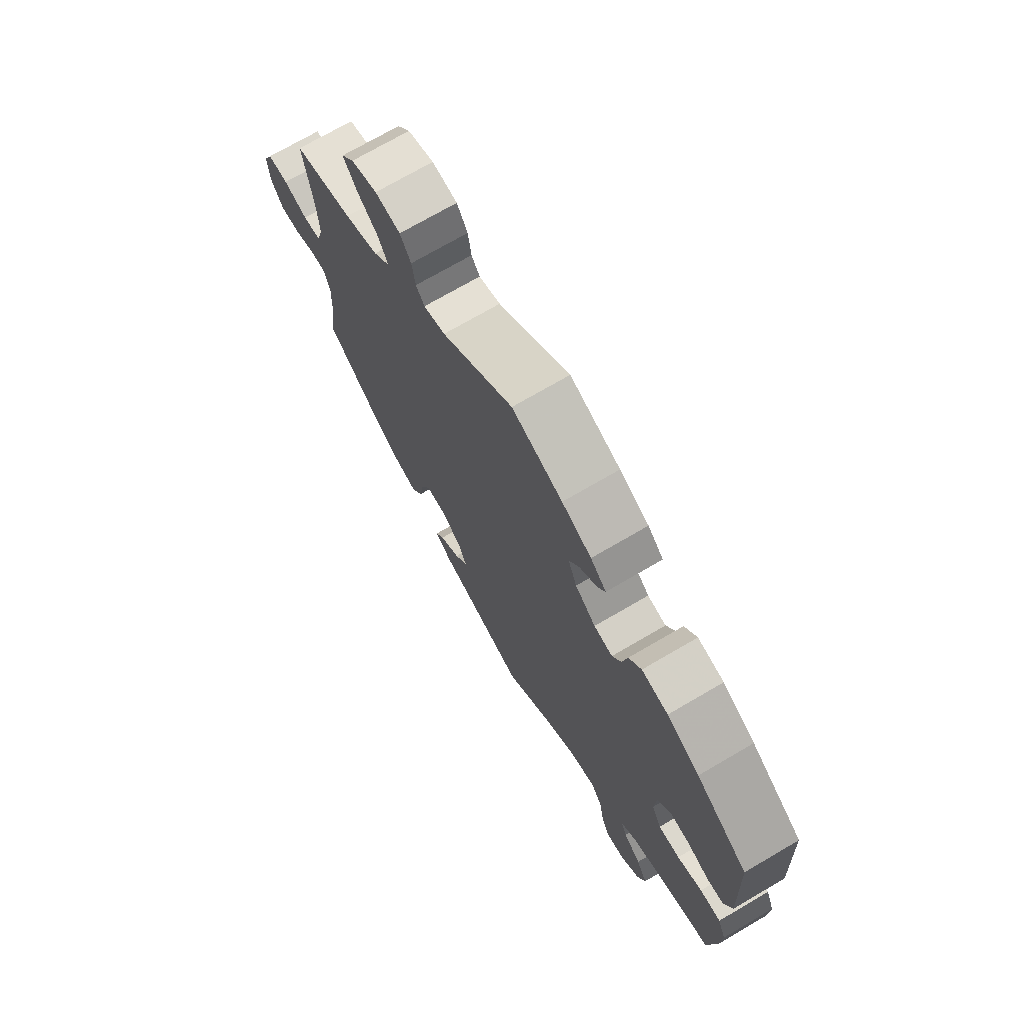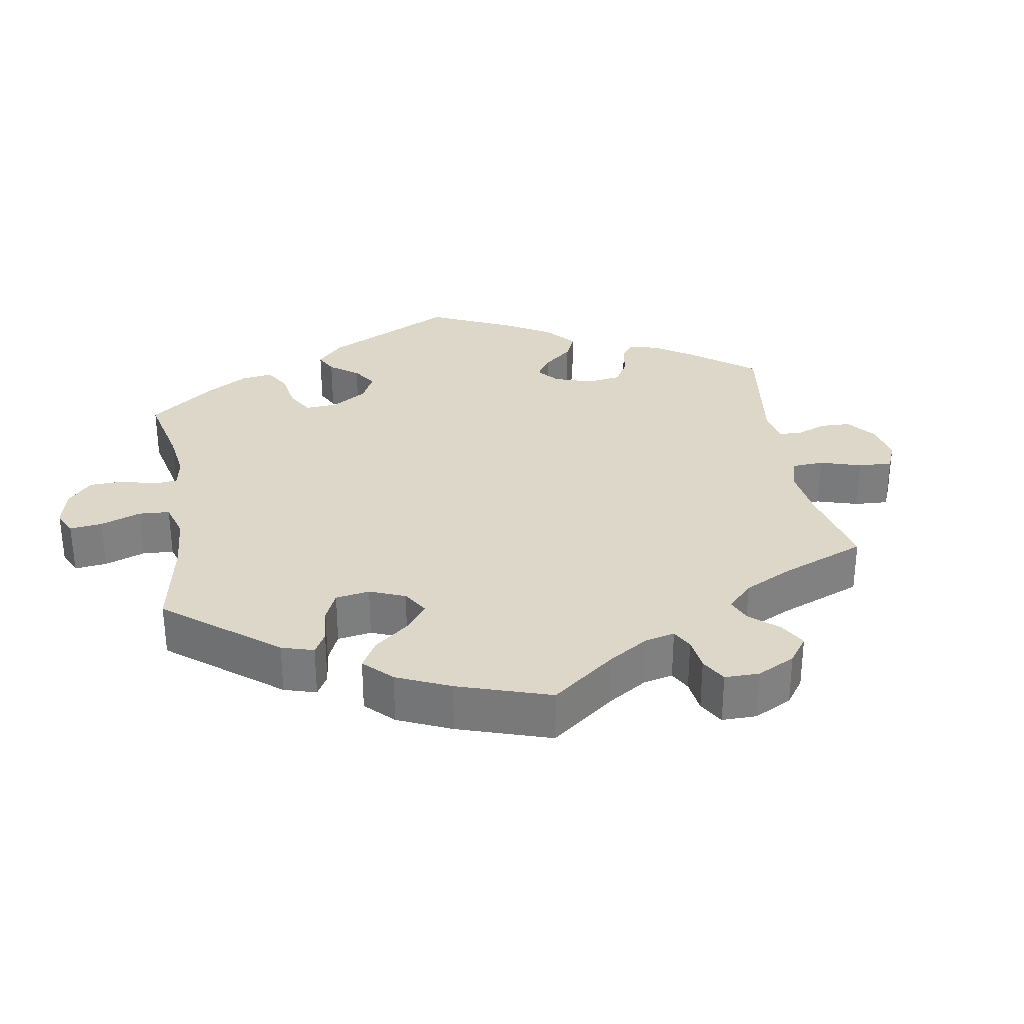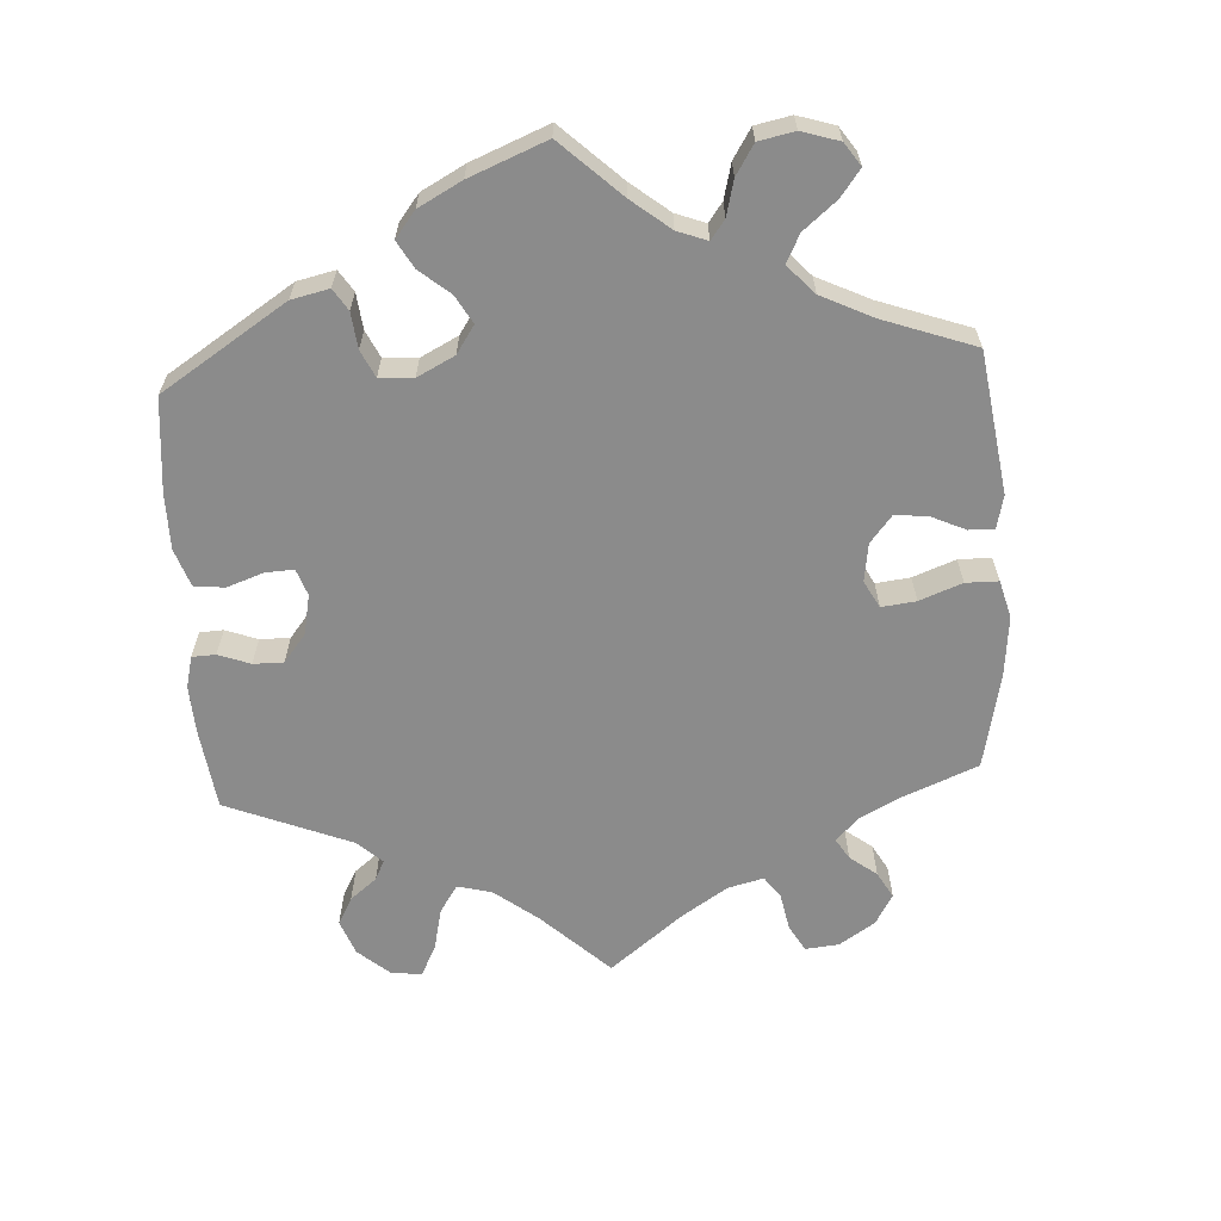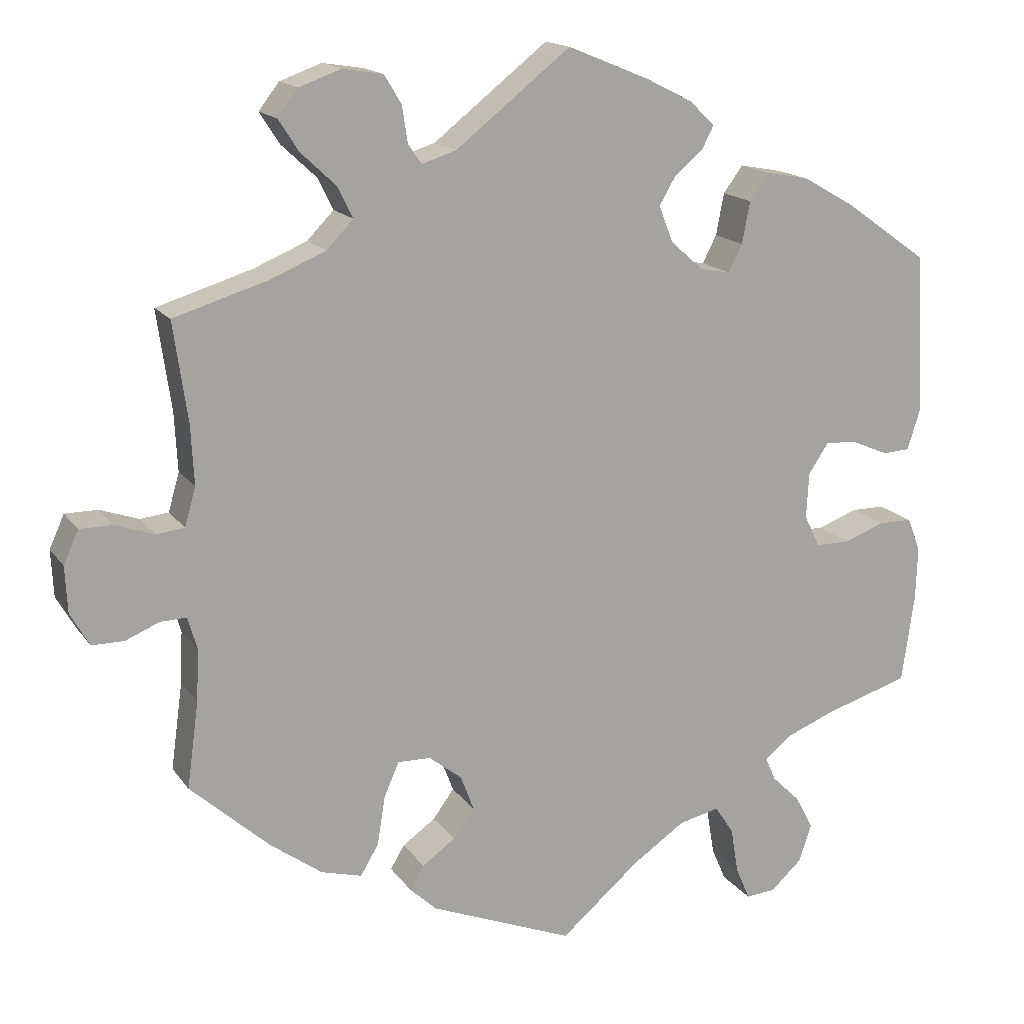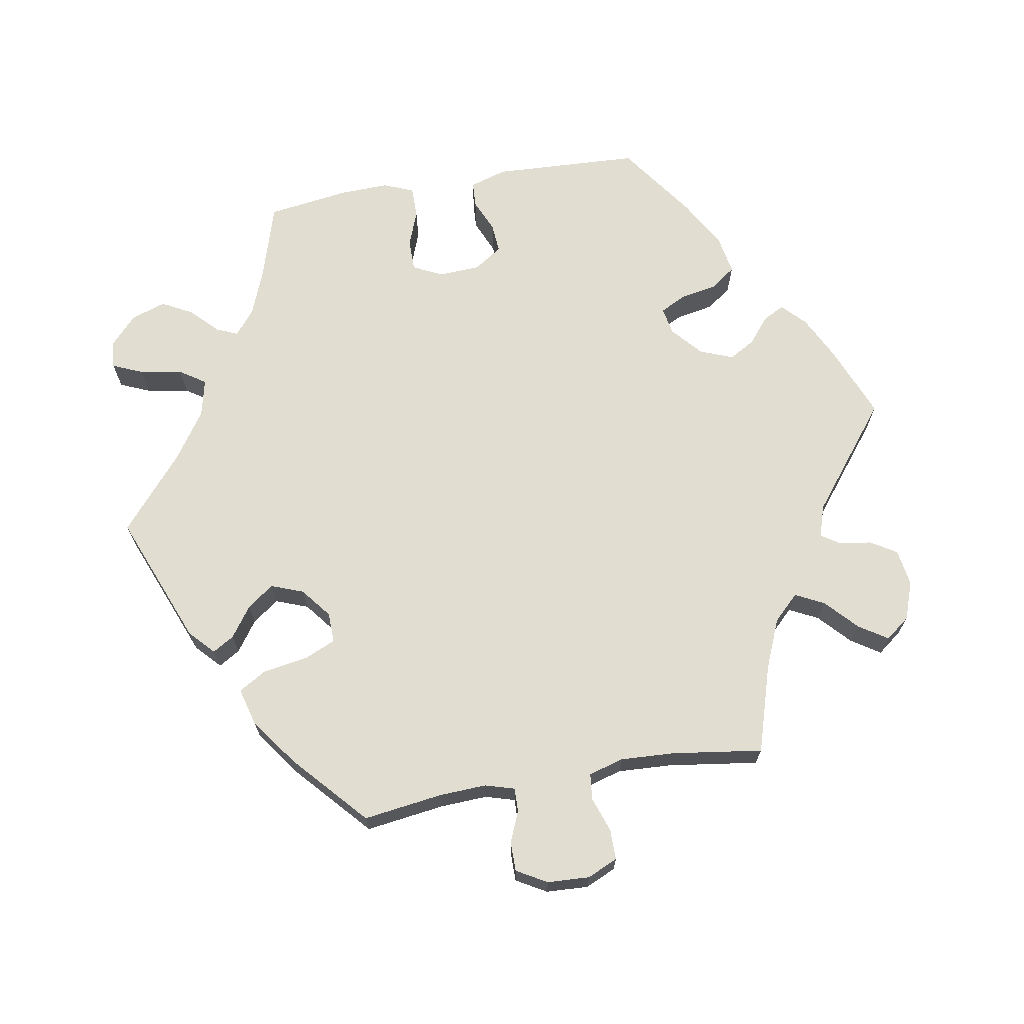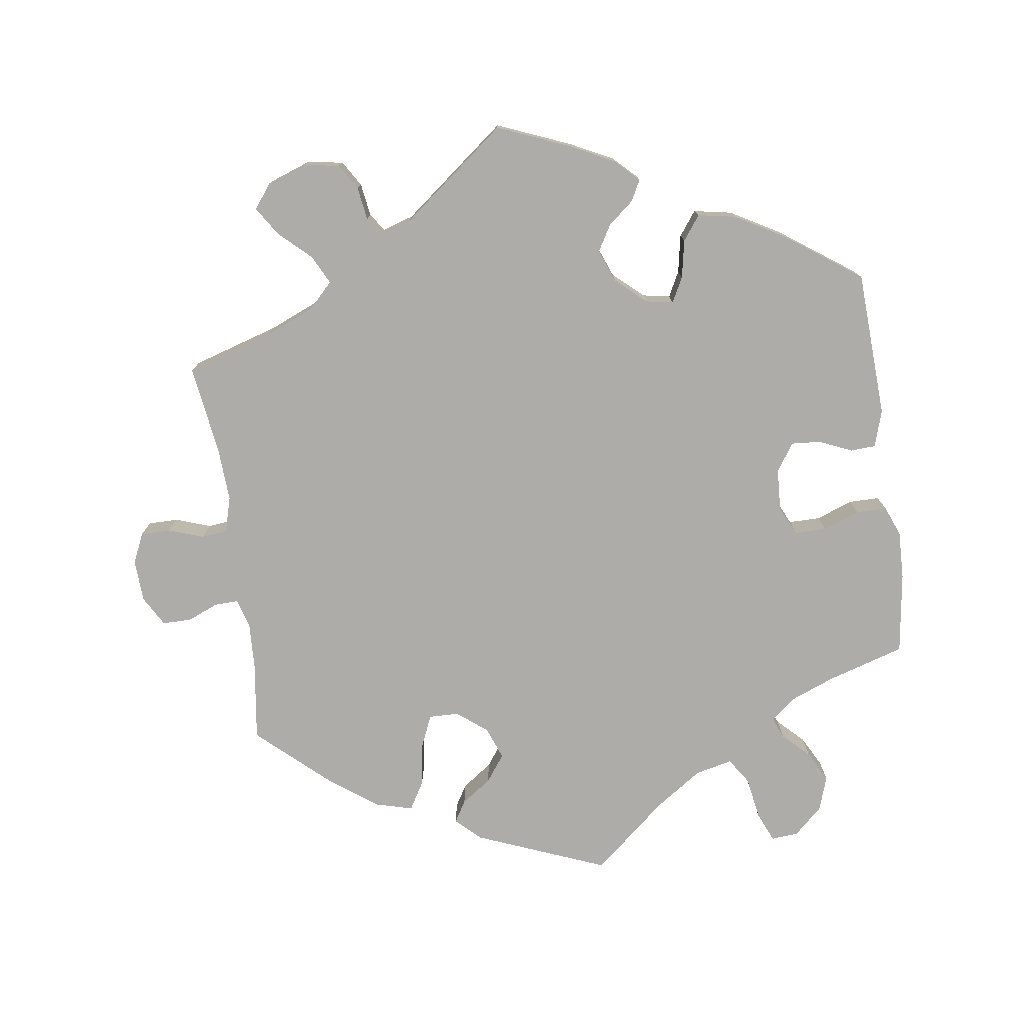
<metadata>
{"format":"obj","ext":"obj","renderer":"f3d","projection":"perspective","resolution":1024,"background":"white","views":[{"elev":72.5,"azim":59.7,"up":"+Z"},{"elev":30.9,"azim":-129.5,"up":"+Y"},{"elev":-63.8,"azim":123.4,"up":"+Y"},{"elev":16.0,"azim":-23.2,"up":"+Z"},{"elev":68.7,"azim":-99.9,"up":"+Y"},{"elev":-76.8,"azim":8.0,"up":"+Y"}]}
</metadata>
<code>
v 0.392 0.07 -0.322
v 0.329 0.07 -0.347
v 0.295 0.07 -0.375
v 0.308 0.07 -0.405
v 0.344 0.07 -0.44
v 0.367 0.07 -0.483
v 0.351 0.07 -0.531
v 0.311 0.07 -0.568
v 0.273 0.07 -0.571
v 0.255 0.07 -0.529
v 0.245 0.07 -0.47
v 0.221 0.07 -0.434
v 0.169 0.07 -0.446
v 0.103 0.07 -0.491
v 0.001 0.07 -0.578
v -0.182 0.07 -0.505
v -0.216 0.07 -0.473
v -0.198 0.07 -0.443
v -0.156 0.07 -0.413
v -0.129 0.07 -0.376
v -0.146 0.07 -0.331
v -0.188 0.07 -0.298
v -0.23 0.07 -0.297
v -0.249 0.07 -0.341
v -0.259 0.07 -0.403
v -0.282 0.07 -0.442
v -0.334 0.07 -0.428
v -0.4 0.07 -0.38
v -0.501 0.07 -0.289
v -0.486 0.07 -0.179
v -0.483 0.07 -0.113
v -0.495 0.07 -0.072
v -0.528 0.07 -0.073
v -0.571 0.07 -0.091
v -0.612 0.07 -0.091
v -0.636 0.07 -0.049
v -0.639 0.07 0.01
v -0.62 0.07 0.052
v -0.578 0.07 0.052
v -0.529 0.07 0.035
v -0.493 0.07 0.039
v -0.479 0.07 0.088
v -0.483 0.07 0.163
v -0.501 0.07 0.289
v -0.38 0.07 0.326
v -0.311 0.07 0.355
v -0.277 0.07 0.39
v -0.297 0.07 0.43
v -0.341 0.07 0.471
v -0.367 0.07 0.511
v -0.341 0.07 0.545
v -0.288 0.07 0.564
v -0.237 0.07 0.556
v -0.215 0.07 0.52
v -0.208 0.07 0.474
v -0.191 0.07 0.449
v -0.147 0.07 0.463
v -0.001 0.07 0.578
v 0.102 0.07 0.536
v 0.162 0.07 0.506
v 0.194 0.07 0.475
v 0.179 0.07 0.446
v 0.143 0.07 0.416
v 0.122 0.07 0.38
v 0.14 0.07 0.334
v 0.182 0.07 0.297
v 0.22 0.07 0.29
v 0.238 0.07 0.325
v 0.248 0.07 0.378
v 0.273 0.07 0.412
v 0.327 0.07 0.402
v 0.394 0.07 0.364
v 0.5 0.07 0.289
v 0.51 0.07 0.084
v 0.494 0.07 0.033
v 0.459 0.07 0.031
v 0.413 0.07 0.051
v 0.372 0.07 0.054
v 0.346 0.07 0.015
v 0.343 0.07 -0.043
v 0.363 0.07 -0.084
v 0.407 0.07 -0.084
v 0.458 0.07 -0.065
v 0.501 0.07 -0.065
v 0.518 0.07 -0.107
v 0.516 0.07 -0.175
v 0.5 0.07 -0.289
v 0.392 0 -0.322
v 0.329 0 -0.347
v 0.295 0 -0.375
v 0.308 0 -0.405
v 0.344 0 -0.44
v 0.367 0 -0.483
v 0.351 0 -0.531
v 0.311 0 -0.568
v 0.273 0 -0.571
v 0.255 0 -0.529
v 0.245 0 -0.47
v 0.221 0 -0.434
v 0.169 0 -0.446
v 0.103 0 -0.491
v 0.001 0 -0.578
v -0.182 0 -0.505
v -0.216 0 -0.473
v -0.198 0 -0.443
v -0.156 0 -0.413
v -0.129 0 -0.376
v -0.146 0 -0.331
v -0.188 0 -0.298
v -0.23 0 -0.297
v -0.249 0 -0.341
v -0.259 0 -0.403
v -0.282 0 -0.442
v -0.334 0 -0.428
v -0.4 0 -0.38
v -0.501 0 -0.289
v -0.486 0 -0.179
v -0.483 0 -0.113
v -0.495 0 -0.072
v -0.528 0 -0.073
v -0.571 0 -0.091
v -0.612 0 -0.091
v -0.636 0 -0.049
v -0.639 0 0.01
v -0.62 0 0.052
v -0.578 0 0.052
v -0.529 0 0.035
v -0.493 0 0.039
v -0.479 0 0.088
v -0.483 0 0.163
v -0.501 0 0.289
v -0.38 0 0.326
v -0.311 0 0.355
v -0.277 0 0.39
v -0.297 0 0.43
v -0.341 0 0.471
v -0.367 0 0.511
v -0.341 0 0.545
v -0.288 0 0.564
v -0.237 0 0.556
v -0.215 0 0.52
v -0.208 0 0.474
v -0.191 0 0.449
v -0.147 0 0.463
v -0.001 0 0.578
v 0.102 0 0.536
v 0.162 0 0.506
v 0.194 0 0.475
v 0.179 0 0.446
v 0.143 0 0.416
v 0.122 0 0.38
v 0.14 0 0.334
v 0.182 0 0.297
v 0.22 0 0.29
v 0.238 0 0.325
v 0.248 0 0.378
v 0.273 0 0.412
v 0.327 0 0.402
v 0.394 0 0.364
v 0.5 0 0.289
v 0.51 0 0.084
v 0.494 0 0.033
v 0.459 0 0.031
v 0.413 0 0.051
v 0.372 0 0.054
v 0.346 0 0.015
v 0.343 0 -0.043
v 0.363 0 -0.084
v 0.407 0 -0.084
v 0.458 0 -0.065
v 0.501 0 -0.065
v 0.518 0 -0.107
v 0.516 0 -0.175
v 0.5 0 -0.289
f 86 87 1
f 85 86 1 2
f 82 83 84 85
f 81 82 85 2
f 80 81 2 3
f 79 80 3
f 74 75 76 77
f 74 77 78
f 73 74 78
f 72 73 78 79
f 68 69 70 71
f 67 68 71 72
f 60 61 62 63
f 60 63 64
f 57 58 59 60
f 56 57 60 64
f 52 53 54 55
f 52 55 56
f 51 52 56
f 48 49 50 51
f 47 48 51 56
f 46 47 56 64
f 43 44 45
f 42 43 45 46
f 41 42 46 64
f 37 38 39 40
f 37 40 41
f 36 37 41
f 33 34 35 36
f 32 33 36 41
f 31 32 41 64
f 27 28 29 30
f 24 25 26 27
f 23 24 27 30
f 22 23 30 31
f 16 17 18 19
f 14 15 16 19
f 13 14 19 20
f 12 13 20 21
f 8 9 10 11
f 8 11 12
f 7 8 12
f 4 5 6 7
f 3 4 7 12
f 79 3 12 21
f 67 72 79 21
f 22 31 64 65
f 22 65 66
f 21 22 66 67
f 88 174 173
f 89 88 173 172
f 172 171 170 169
f 89 172 169 168
f 90 89 168 167
f 90 167 166
f 164 163 162 161
f 165 164 161
f 165 161 160
f 166 165 160 159
f 158 157 156 155
f 159 158 155 154
f 150 149 148 147
f 151 150 147
f 147 146 145 144
f 151 147 144 143
f 142 141 140 139
f 143 142 139
f 143 139 138
f 138 137 136 135
f 143 138 135 134
f 151 143 134 133
f 132 131 130
f 133 132 130 129
f 151 133 129 128
f 127 126 125 124
f 128 127 124
f 128 124 123
f 123 122 121 120
f 128 123 120 119
f 151 128 119 118
f 117 116 115 114
f 114 113 112 111
f 117 114 111 110
f 118 117 110 109
f 106 105 104 103
f 106 103 102 101
f 107 106 101 100
f 108 107 100 99
f 98 97 96 95
f 99 98 95
f 99 95 94
f 94 93 92 91
f 99 94 91 90
f 108 99 90 166
f 108 166 159 154
f 152 151 118 109
f 153 152 109
f 154 153 109 108
f 1 88 89 2
f 2 89 90 3
f 3 90 91 4
f 4 91 92 5
f 5 92 93 6
f 6 93 94 7
f 7 94 95 8
f 8 95 96 9
f 9 96 97 10
f 10 97 98 11
f 11 98 99 12
f 12 99 100 13
f 13 100 101 14
f 14 101 102 15
f 15 102 103 16
f 16 103 104 17
f 17 104 105 18
f 18 105 106 19
f 19 106 107 20
f 20 107 108 21
f 21 108 109 22
f 22 109 110 23
f 23 110 111 24
f 24 111 112 25
f 25 112 113 26
f 26 113 114 27
f 27 114 115 28
f 28 115 116 29
f 29 116 117 30
f 30 117 118 31
f 31 118 119 32
f 32 119 120 33
f 33 120 121 34
f 34 121 122 35
f 35 122 123 36
f 36 123 124 37
f 37 124 125 38
f 38 125 126 39
f 39 126 127 40
f 40 127 128 41
f 41 128 129 42
f 42 129 130 43
f 43 130 131 44
f 44 131 132 45
f 45 132 133 46
f 46 133 134 47
f 47 134 135 48
f 48 135 136 49
f 49 136 137 50
f 50 137 138 51
f 51 138 139 52
f 52 139 140 53
f 53 140 141 54
f 54 141 142 55
f 55 142 143 56
f 56 143 144 57
f 57 144 145 58
f 58 145 146 59
f 59 146 147 60
f 60 147 148 61
f 61 148 149 62
f 62 149 150 63
f 63 150 151 64
f 64 151 152 65
f 65 152 153 66
f 66 153 154 67
f 67 154 155 68
f 68 155 156 69
f 69 156 157 70
f 70 157 158 71
f 71 158 159 72
f 72 159 160 73
f 73 160 161 74
f 74 161 162 75
f 75 162 163 76
f 76 163 164 77
f 77 164 165 78
f 78 165 166 79
f 79 166 167 80
f 80 167 168 81
f 81 168 169 82
f 82 169 170 83
f 83 170 171 84
f 84 171 172 85
f 85 172 173 86
f 86 173 174 87
f 87 174 88 1

</code>
